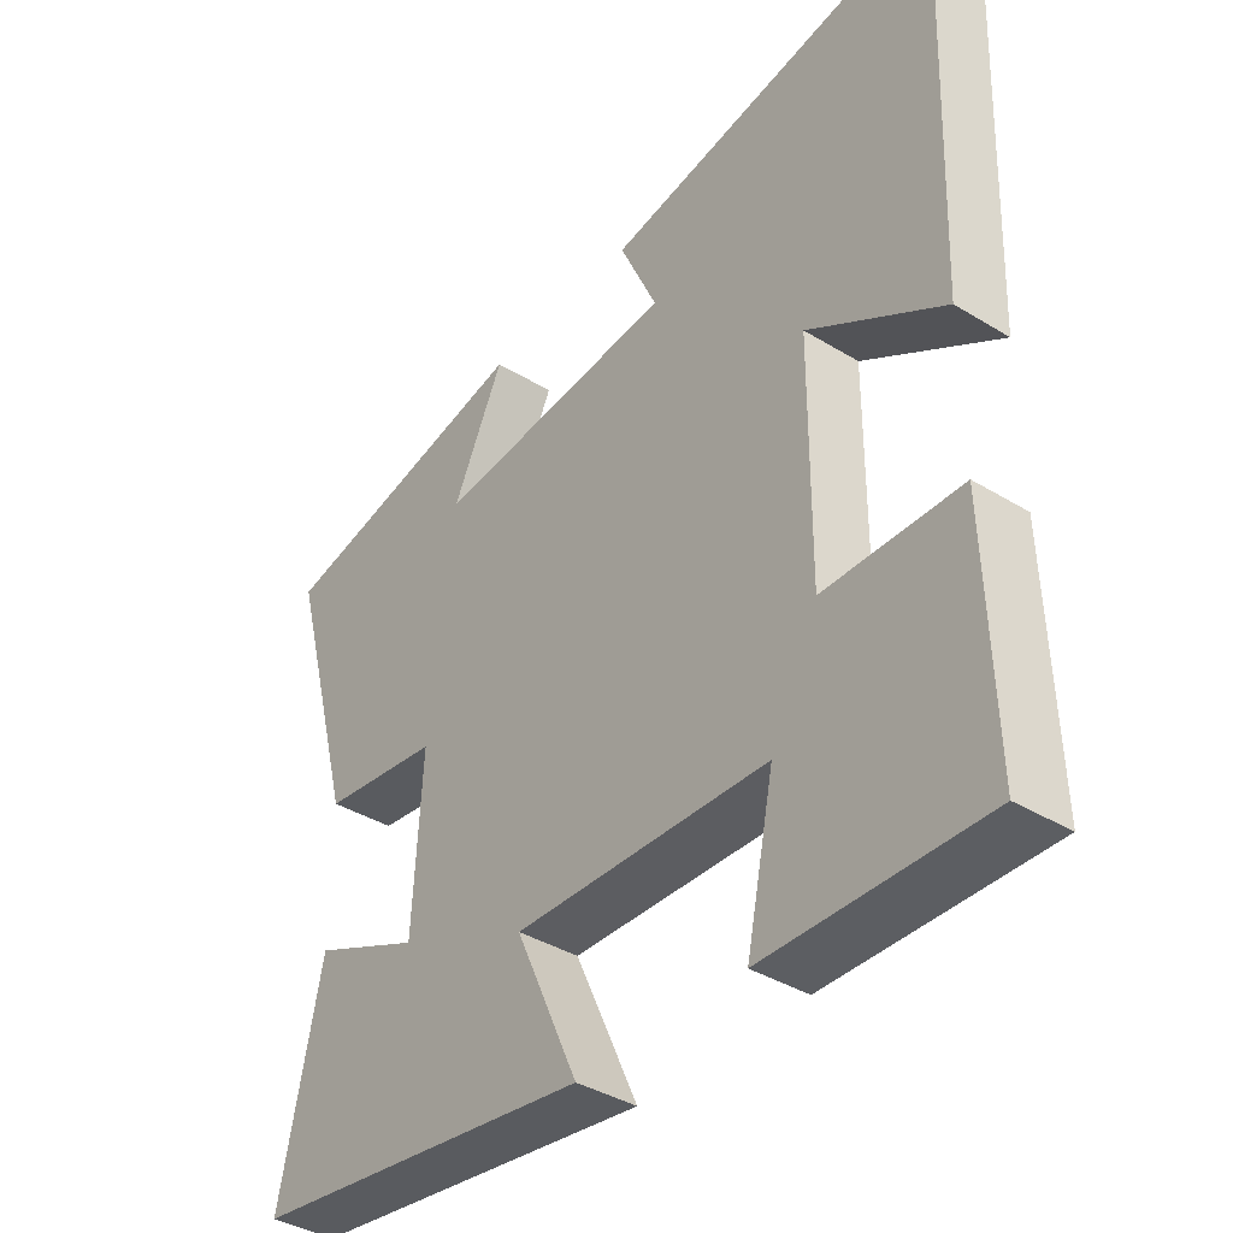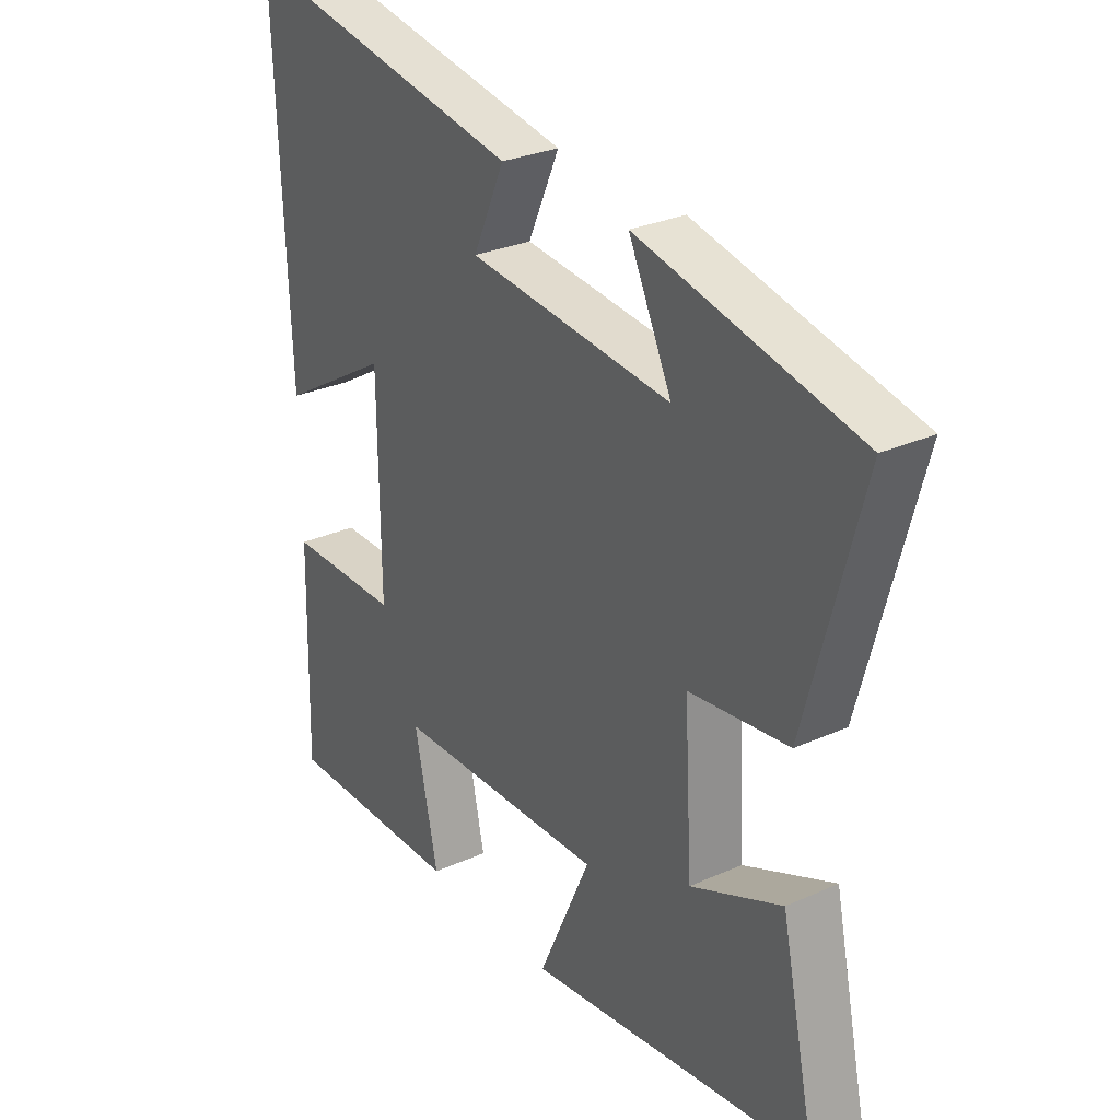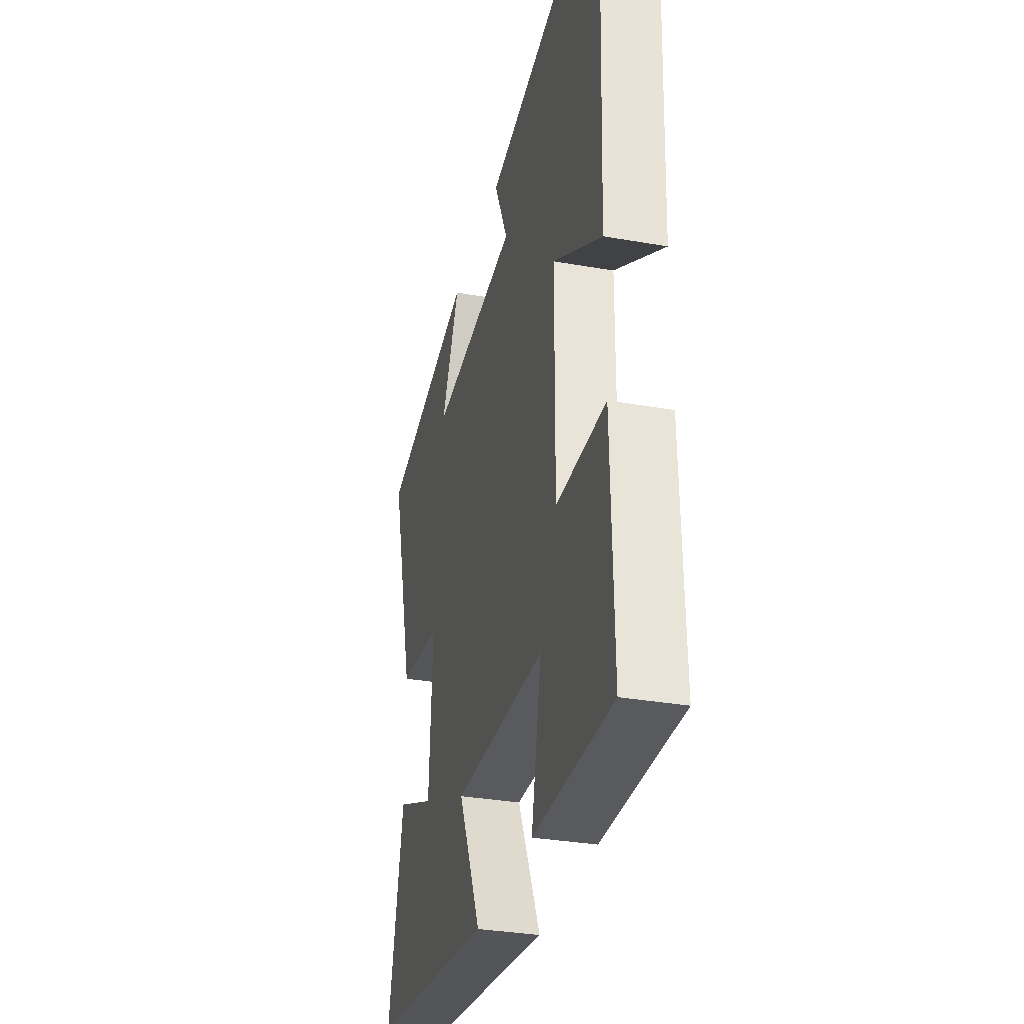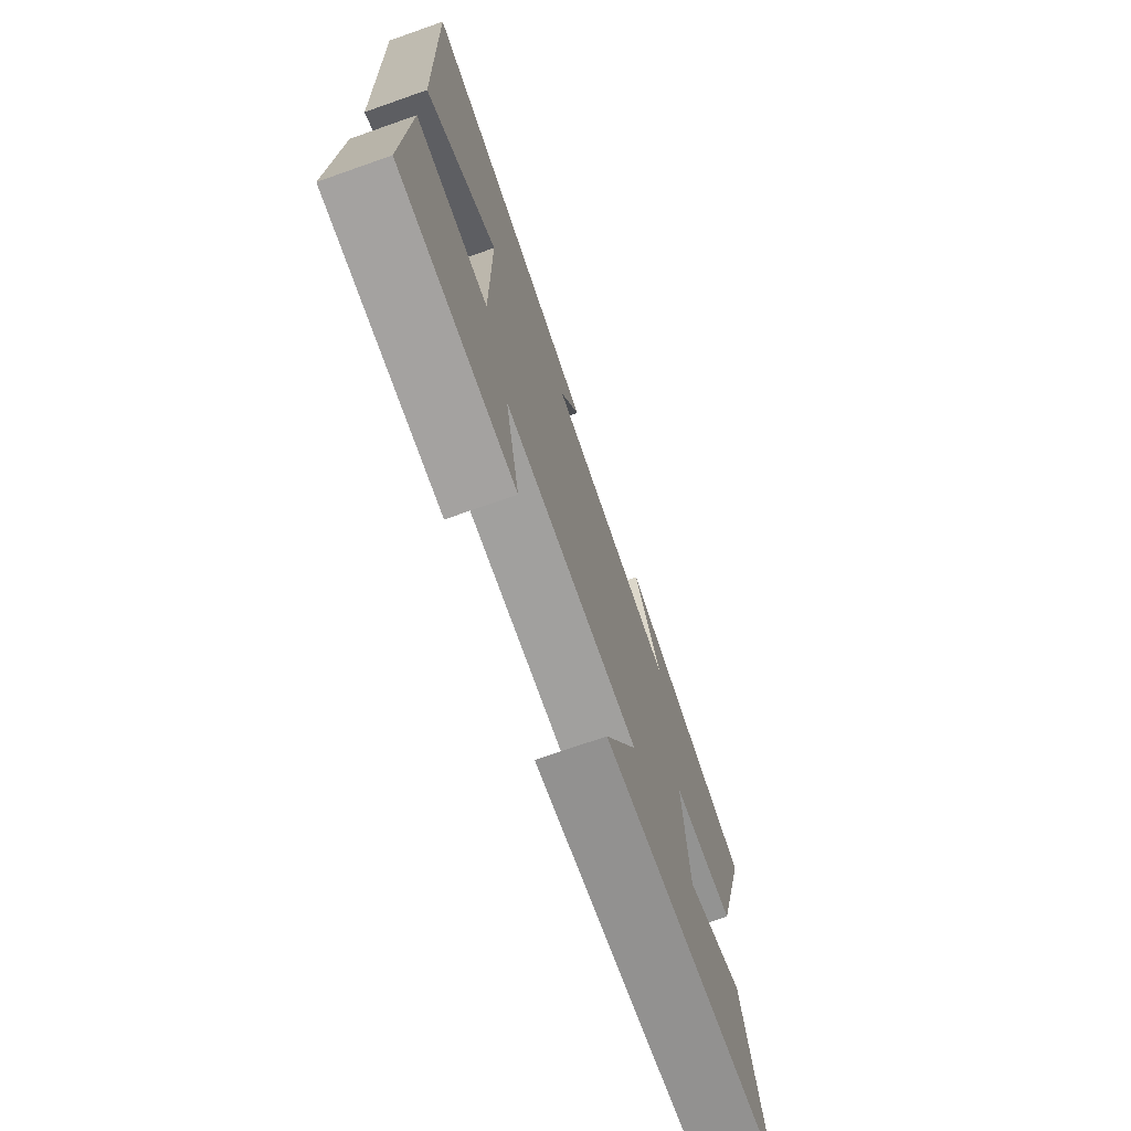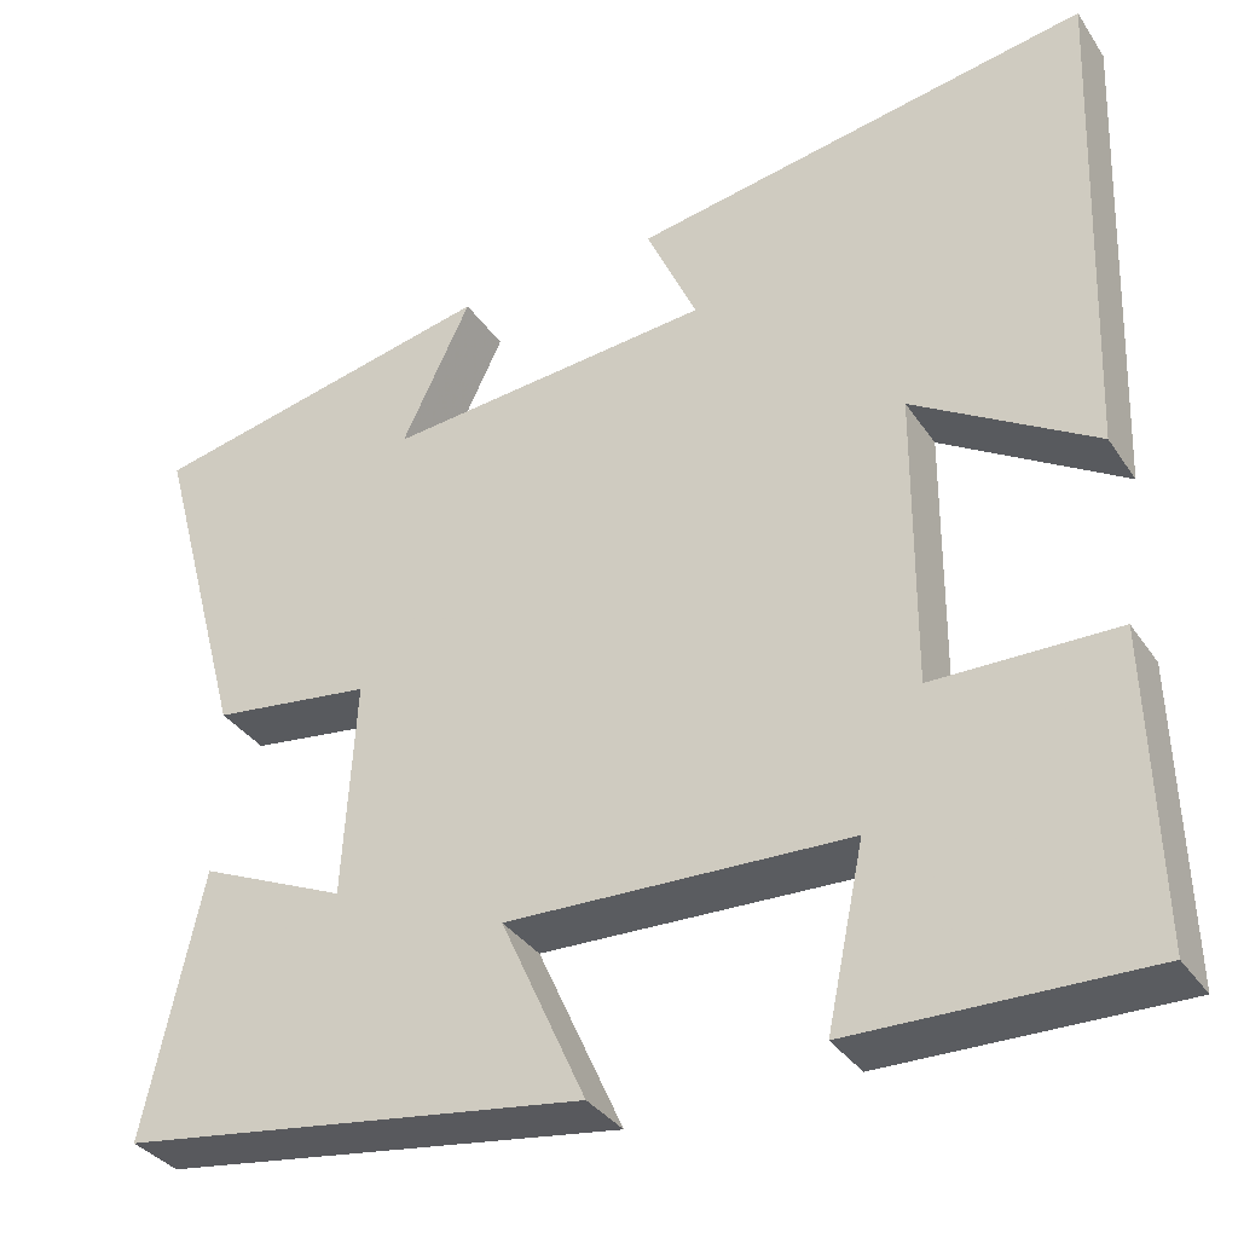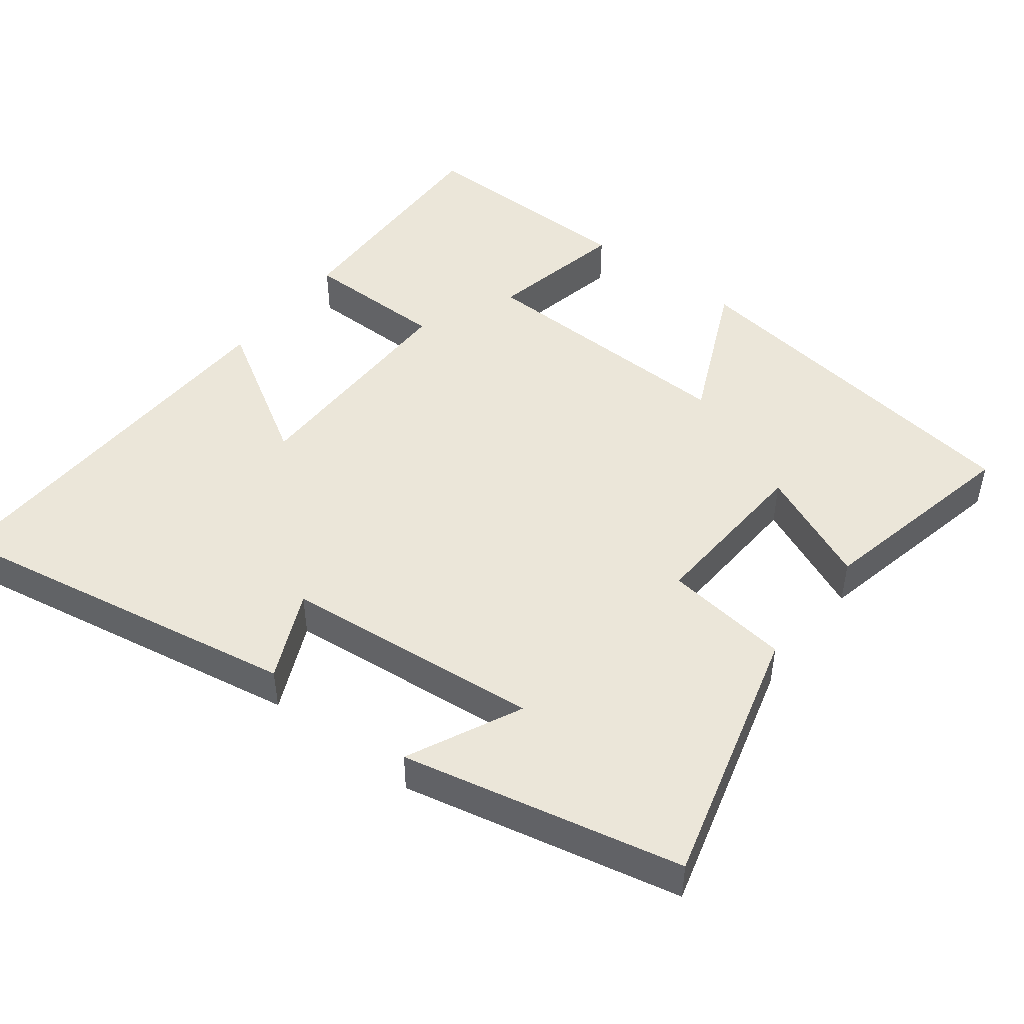
<metadata>
{"format":"obj","ext":"obj","renderer":"f3d","projection":"perspective","resolution":1024,"background":"white","views":[{"elev":-38.6,"azim":-127.6,"up":"+Z"},{"elev":28.8,"azim":56.1,"up":"+Z"},{"elev":-32.6,"azim":-103.8,"up":"+Z"},{"elev":-73.5,"azim":-70.7,"up":"+Z"},{"elev":-34.7,"azim":-150.8,"up":"+Z"},{"elev":47.2,"azim":37.4,"up":"+Y"}]}
</metadata>
<code>
v 0.563 0.07 -0.427
v 0.053 0.07 -0.5
v 0.146 0.07 -0.294
v -0.23 0.07 -0.306
v -0.189 0.07 -0.5
v -0.509 0.07 -0.505
v -0.5 0.07 -0.167
v -0.299 0.07 -0.165
v -0.301 0.07 0.161
v -0.5 0.07 0.041
v -0.521 0.07 0.588
v -0.017 0.07 0.5
v -0.073 0.07 0.376
v 0.287 0.07 0.342
v 0.211 0.07 0.5
v 0.598 0.07 0.416
v 0.5 0.07 0.052
v 0.325 0.07 0.029
v 0.339 0.07 -0.209
v 0.5 0.07 -0.138
v 0.563 0 -0.427
v 0.053 0 -0.5
v 0.146 0 -0.294
v -0.23 0 -0.306
v -0.189 0 -0.5
v -0.509 0 -0.505
v -0.5 0 -0.167
v -0.299 0 -0.165
v -0.301 0 0.161
v -0.5 0 0.041
v -0.521 0 0.588
v -0.017 0 0.5
v -0.073 0 0.376
v 0.287 0 0.342
v 0.211 0 0.5
v 0.598 0 0.416
v 0.5 0 0.052
v 0.325 0 0.029
v 0.339 0 -0.209
v 0.5 0 -0.138
f 19 20 1 2
f 18 19 2 3
f 16 17 18
f 14 15 16
f 14 16 18
f 18 3 4
f 14 18 4
f 13 14 4
f 11 12 13
f 10 11 13
f 9 10 13
f 8 9 13 4
f 6 7 8
f 5 6 8
f 4 5 8
f 22 21 40 39
f 23 22 39 38
f 38 37 36
f 36 35 34
f 38 36 34
f 24 23 38
f 24 38 34
f 24 34 33
f 33 32 31
f 33 31 30
f 33 30 29
f 24 33 29 28
f 28 27 26
f 28 26 25
f 28 25 24
f 1 21 22 2
f 2 22 23 3
f 3 23 24 4
f 4 24 25 5
f 5 25 26 6
f 6 26 27 7
f 7 27 28 8
f 8 28 29 9
f 9 29 30 10
f 10 30 31 11
f 11 31 32 12
f 12 32 33 13
f 13 33 34 14
f 14 34 35 15
f 15 35 36 16
f 16 36 37 17
f 17 37 38 18
f 18 38 39 19
f 19 39 40 20
f 20 40 21 1

</code>
